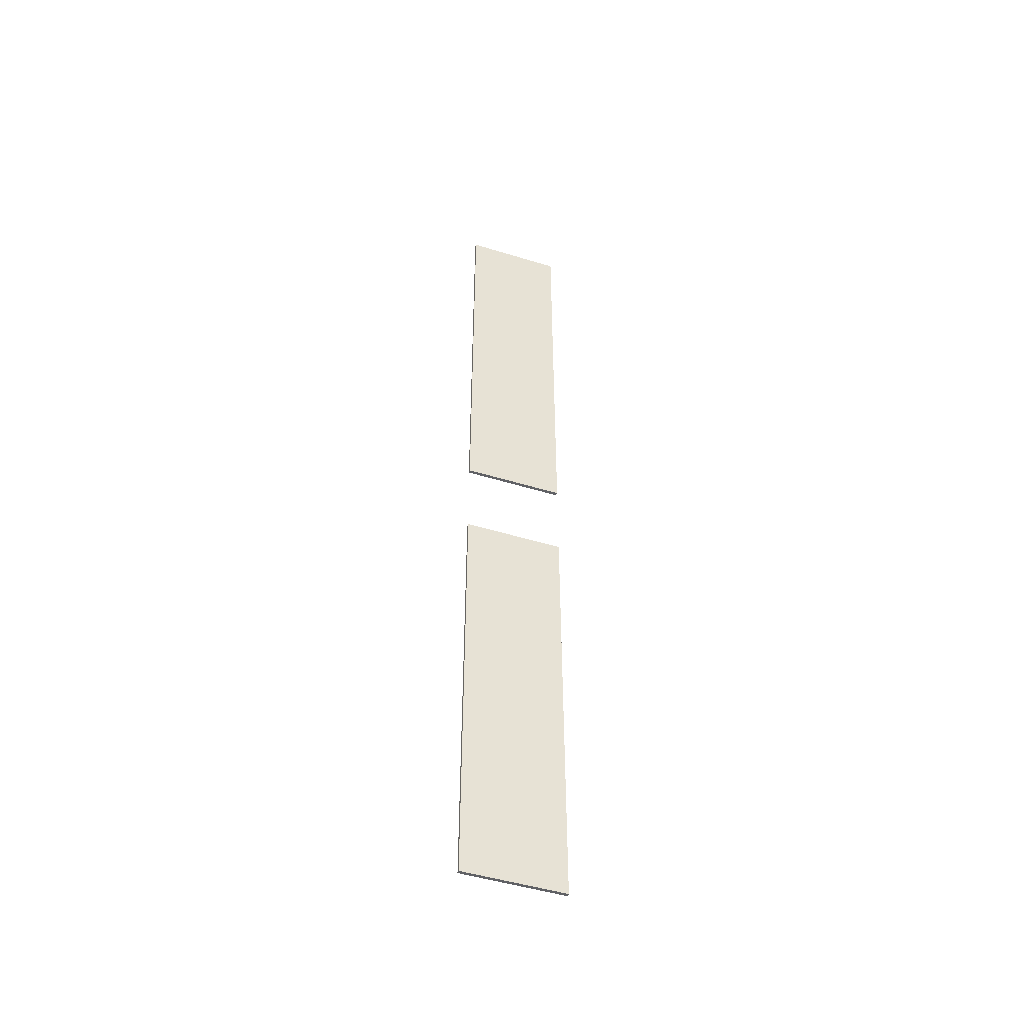
<metadata>
{"format":"obj","ext":"obj","renderer":"f3d","projection":"perspective","resolution":1024,"background":"white","views":[{"elev":-48.8,"azim":-18.9,"up":"+Z"}]}
</metadata>
<code>
v -0.125 0.01 0.745
v -0.125 0.01 0.155
v -0.11 0.025 0.745
v -0.11 0.025 0.17
v -0.07 0.025 0.17
v -0.07 0.025 0.745
v -0.11 0.025 0.79
v -0.07 0.025 0.79
v -0.125 0.01 0.215
v -0.11 0.025 0.215
v -0.07 0.025 0.215
v -0.07 0.035 0.745
v -0.07 0.035 0.215
v -0.07 0.025 0.4956
v -0.07 0.035 0.4956
v -0.07 0.01 0.155
v -0.07 0.01 0.805
v -0.125 0.01 0.805
v -0.095 0.025 0.745
v -0.07 0.025 0.1925
v -0.07 0.025 0.7675
v -0.095 0.025 0.215
v -0.155 0.01 0.745
v -0.155 0.01 0.155
v -0.155 0.01 0.215
v -0.155 0.01 0.805
v -0.125 0.01 0.135
v -0.07 0.01 0.135
v -0.155 0.01 0.135
v -0.125 0 0.745
v -0.07 0 0.805
v -0.125 0 0.215
v -0.125 0 0.155
v -0.125 0 0.805
v -0.07 -0 0.155
v -0.155 0 0.215
v -0.155 0 0.745
v -0.155 0 0.155
v -0.155 0 0.805
v -0.07 -0 0.135
v -0.125 0 0.135
v -0.155 0 0.135
v -0.125 0.01 0.905
v -0.125 0.01 1.495
v -0.11 0.025 0.905
v -0.11 0.025 1.48
v -0.07 0.025 1.48
v -0.07 0.025 0.905
v -0.11 0.025 0.86
v -0.07 0.025 0.86
v -0.125 0.01 1.435
v -0.11 0.025 1.435
v -0.07 0.025 1.435
v -0.07 0.035 0.905
v -0.07 0.035 1.435
v -0.07 0.025 1.154
v -0.07 0.035 1.154
v -0.07 0.01 1.495
v -0.07 0.01 0.845
v -0.125 0.01 0.845
v -0.095 0.025 0.905
v -0.07 0.025 1.457
v -0.07 0.025 0.8825
v -0.095 0.025 1.435
v -0.155 0.01 0.905
v -0.155 0.01 1.495
v -0.155 0.01 1.435
v -0.155 0.01 0.845
v -0.125 0.01 1.515
v -0.07 0.01 1.515
v -0.155 0.01 1.515
v -0.125 0.01 0.825
v -0.07 0.01 0.825
v -0.155 0.01 0.825
v -0.125 0 0.905
v -0.07 0 0.845
v -0.125 0 1.435
v -0.125 0 1.495
v -0.125 0 0.845
v -0.07 -0 1.495
v -0.155 0 1.435
v -0.155 0 0.905
v -0.155 0 1.495
v -0.155 0 0.845
v -0.07 -0 1.515
v -0.125 0 1.515
v -0.155 0 1.515
v -0.07 0 0.825
v -0.125 0 0.825
v -0.155 0 0.825
v -0 0.025 0.745
v 0.125 0.01 0.745
v -0 0.01 0.155
v -0 0.025 0.17
v 0.125 0.01 0.155
v 0.11 0.025 0.745
v 0.11 0.025 0.17
v 0.07 0.025 0.17
v 0.07 0.025 0.745
v -0 0.025 0.79
v 0.11 0.025 0.79
v 0.07 0.025 0.79
v 0.125 0.01 0.215
v -0 0.01 0.2533
v -0 0.025 0.215
v 0.11 0.025 0.215
v 0.07 0.025 0.215
v -0 0.035 0.215
v -0 0.035 0.745
v 0.07 0.035 0.745
v 0.07 0.035 0.215
v 0.07 0.025 0.4956
v -0 0.035 0.4956
v 0.07 0.035 0.4956
v 0.07 0.01 0.155
v 0.07 0.01 0.805
v 0.125 0.01 0.805
v -0 0.01 0.805
v 0.095 0.025 0.745
v 0.07 0.025 0.1925
v 0.07 0.025 0.7675
v -0 0.025 0.7675
v -0 0.025 0.1925
v 0.095 0.025 0.215
v 0.155 0.01 0.745
v 0.155 0.01 0.155
v 0.155 0.01 0.215
v 0.155 0.01 0.805
v -0 0.01 0.135
v 0.125 0.01 0.135
v 0.07 0.01 0.135
v 0.155 0.01 0.135
v 0.125 0 0.745
v -0 0 0.7019
v 0.07 0 0.805
v -0 0 0.805
v 0.125 0 0.215
v -0 0 0.2533
v -0 0 0.155
v 0.125 0 0.155
v 0.125 0 0.805
v 0.07 -0 0.155
v 0.155 0 0.215
v 0.155 0 0.745
v 0.155 0 0.155
v 0.155 0 0.805
v 0.07 -0 0.135
v 0.125 0 0.135
v -0 0 0.135
v 0.155 0 0.135
v 0 0.025 0.905
v 0.125 0.01 0.905
v 0 0.01 1.495
v 0 0.025 1.48
v 0.125 0.01 1.495
v 0.11 0.025 0.905
v 0.11 0.025 1.48
v 0.07 0.025 1.48
v 0.07 0.025 0.905
v 0 0.025 0.86
v 0.11 0.025 0.86
v 0.07 0.025 0.86
v 0.125 0.01 1.435
v 0 0.01 1.397
v 0 0.025 1.435
v 0.11 0.025 1.435
v 0.07 0.025 1.435
v 0 0.035 1.435
v 0 0.035 0.905
v 0.07 0.035 0.905
v 0.07 0.035 1.435
v 0.07 0.025 1.154
v 0 0.035 1.154
v 0.07 0.035 1.154
v 0.07 0.01 1.495
v 0.07 0.01 0.845
v 0.125 0.01 0.845
v 0 0.01 0.845
v 0.095 0.025 0.905
v 0.07 0.025 1.457
v 0.07 0.025 0.8825
v 0 0.025 0.8825
v 0 0.025 1.457
v 0.095 0.025 1.435
v 0.155 0.01 0.905
v 0.155 0.01 1.495
v 0.155 0.01 1.435
v 0.155 0.01 0.845
v 0 0.01 1.515
v 0.125 0.01 1.515
v 0.07 0.01 1.515
v 0.155 0.01 1.515
v 0.125 0.01 0.825
v 0.07 0.01 0.825
v 0 0.01 0.825
v 0.155 0.01 0.825
v 0.125 0 0.905
v 0 0 0.9481
v 0.07 0 0.845
v 0 0 0.845
v 0.125 0 1.435
v 0 0 1.397
v 0 0 1.495
v 0.125 0 1.495
v 0.125 0 0.845
v 0.07 -0 1.495
v 0.155 0 1.435
v 0.155 0 0.905
v 0.155 0 1.495
v 0.155 0 0.845
v 0.07 -0 1.515
v 0.125 0 1.515
v 0 0 1.515
v 0.155 0 1.515
v 0.07 0 0.825
v 0 0 0.825
v 0.125 0 0.825
v 0.155 0 0.825
v -0.125 0.01 2.395
v -0.125 0.01 1.805
v -0.11 0.025 2.395
v -0.11 0.025 1.82
v -0.07 0.025 1.82
v -0.07 0.025 2.395
v -0.11 0.025 2.44
v -0.07 0.025 2.44
v -0.125 0.01 1.865
v -0.11 0.025 1.865
v -0.07 0.025 1.865
v -0.07 0.035 2.395
v -0.07 0.035 1.865
v -0.07 0.025 2.146
v -0.07 0.035 2.146
v -0.07 0.01 1.805
v -0.07 0.01 2.455
v -0.125 0.01 2.455
v -0.095 0.025 2.395
v -0.07 0.025 1.843
v -0.07 0.025 2.417
v -0.095 0.025 1.865
v -0.155 0.01 2.395
v -0.155 0.01 1.805
v -0.155 0.01 1.865
v -0.155 0.01 2.455
v -0.125 0.01 1.785
v -0.07 0.01 1.785
v -0.155 0.01 1.785
v -0.125 0 2.395
v -0.07 0 2.455
v -0.125 0 1.865
v -0.125 0 1.805
v -0.125 0 2.455
v -0.07 -0 1.805
v -0.155 0 1.865
v -0.155 0 2.395
v -0.155 0 1.805
v -0.155 0 2.455
v -0.07 -0 1.785
v -0.125 0 1.785
v -0.155 0 1.785
v -0.125 0.01 2.555
v -0.125 0.01 3.145
v -0.11 0.025 2.555
v -0.11 0.025 3.13
v -0.07 0.025 3.13
v -0.07 0.025 2.555
v -0.11 0.025 2.51
v -0.07 0.025 2.51
v -0.125 0.01 3.085
v -0.11 0.025 3.085
v -0.07 0.025 3.085
v -0.07 0.035 2.555
v -0.07 0.035 3.085
v -0.07 0.025 2.804
v -0.07 0.035 2.804
v -0.07 0.01 3.145
v -0.07 0.01 2.495
v -0.125 0.01 2.495
v -0.095 0.025 2.555
v -0.07 0.025 3.107
v -0.07 0.025 2.533
v -0.095 0.025 3.085
v -0.155 0.01 2.555
v -0.155 0.01 3.145
v -0.155 0.01 3.085
v -0.155 0.01 2.495
v -0.125 0.01 3.165
v -0.07 0.01 3.165
v -0.155 0.01 3.165
v -0.125 0.01 2.475
v -0.07 0.01 2.475
v -0.155 0.01 2.475
v -0.125 0 2.555
v -0.07 0 2.495
v -0.125 0 3.085
v -0.125 0 3.145
v -0.125 0 2.495
v -0.07 -0 3.145
v -0.155 0 3.085
v -0.155 0 2.555
v -0.155 0 3.145
v -0.155 0 2.495
v -0.07 -0 3.165
v -0.125 0 3.165
v -0.155 0 3.165
v -0.07 0 2.475
v -0.125 0 2.475
v -0.155 0 2.475
v 0 0.025 2.395
v 0.125 0.01 2.395
v 0 0.01 1.805
v 0 0.025 1.82
v 0.125 0.01 1.805
v 0.11 0.025 2.395
v 0.11 0.025 1.82
v 0.07 0.025 1.82
v 0.07 0.025 2.395
v 0 0.025 2.44
v 0.11 0.025 2.44
v 0.07 0.025 2.44
v 0.125 0.01 1.865
v 0 0.01 1.903
v 0 0.025 1.865
v 0.11 0.025 1.865
v 0.07 0.025 1.865
v 0 0.035 1.865
v 0 0.035 2.395
v 0.07 0.035 2.395
v 0.07 0.035 1.865
v 0.07 0.025 2.146
v 0 0.035 2.146
v 0.07 0.035 2.146
v 0.07 0.01 1.805
v 0.07 0.01 2.455
v 0.125 0.01 2.455
v 0 0.01 2.455
v 0.095 0.025 2.395
v 0.07 0.025 1.843
v 0.07 0.025 2.417
v 0 0.025 2.417
v 0 0.025 1.843
v 0.095 0.025 1.865
v 0.155 0.01 2.395
v 0.155 0.01 1.805
v 0.155 0.01 1.865
v 0.155 0.01 2.455
v 0 0.01 1.785
v 0.125 0.01 1.785
v 0.07 0.01 1.785
v 0.155 0.01 1.785
v 0.125 0 2.395
v 0 0 2.352
v 0.07 0 2.455
v 0 0 2.455
v 0.125 0 1.865
v 0 0 1.903
v 0 0 1.805
v 0.125 0 1.805
v 0.125 0 2.455
v 0.07 -0 1.805
v 0.155 0 1.865
v 0.155 0 2.395
v 0.155 0 1.805
v 0.155 0 2.455
v 0.07 -0 1.785
v 0.125 0 1.785
v 0 0 1.785
v 0.155 0 1.785
v 0 0.025 2.555
v 0.125 0.01 2.555
v 0 0.01 3.145
v 0 0.025 3.13
v 0.125 0.01 3.145
v 0.11 0.025 2.555
v 0.11 0.025 3.13
v 0.07 0.025 3.13
v 0.07 0.025 2.555
v 0 0.025 2.51
v 0.11 0.025 2.51
v 0.07 0.025 2.51
v 0.125 0.01 3.085
v 0 0.01 3.047
v 0 0.025 3.085
v 0.11 0.025 3.085
v 0.07 0.025 3.085
v 0 0.035 3.085
v 0 0.035 2.555
v 0.07 0.035 2.555
v 0.07 0.035 3.085
v 0.07 0.025 2.804
v 0 0.035 2.804
v 0.07 0.035 2.804
v 0.07 0.01 3.145
v 0.07 0.01 2.495
v 0.125 0.01 2.495
v 0 0.01 2.495
v 0.095 0.025 2.555
v 0.07 0.025 3.107
v 0.07 0.025 2.533
v 0 0.025 2.533
v 0 0.025 3.107
v 0.095 0.025 3.085
v 0.155 0.01 2.555
v 0.155 0.01 3.145
v 0.155 0.01 3.085
v 0.155 0.01 2.495
v 0 0.01 3.165
v 0.125 0.01 3.165
v 0.07 0.01 3.165
v 0.155 0.01 3.165
v 0.125 0.01 2.475
v 0.07 0.01 2.475
v 0 0.01 2.475
v 0.155 0.01 2.475
v 0.125 0 2.555
v 0 0 2.598
v 0.07 0 2.495
v 0 0 2.495
v 0.125 0 3.085
v 0 0 3.047
v 0 0 3.145
v 0.125 0 3.145
v 0.125 0 2.495
v 0.07 -0 3.145
v 0.155 0 3.085
v 0.155 0 2.555
v 0.155 0 3.145
v 0.155 0 2.495
v 0.07 -0 3.165
v 0.125 0 3.165
v 0 0 3.165
v 0.155 0 3.165
v 0.07 0 2.475
v 0 0 2.475
v 0.125 0 2.475
v 0.155 0 2.475
f 21 100 122
f 19 6 14
f 7 8 21
f 20 22 11
f 11 123 20
f 20 94 5
f 20 4 22
f 6 19 21
f 3 22 10
f 6 122 91
f 18 73 17
f 118 73 195
f 160 63 182
f 56 48 61
f 63 50 49
f 62 53 64
f 183 53 62
f 154 62 47
f 64 46 62
f 48 63 61
f 64 45 52
f 182 48 151
f 73 60 59
f 73 178 195
f 100 121 122
f 112 99 119
f 139 104 93
f 121 102 101
f 120 107 124
f 123 107 120
f 113 108 105
f 94 120 98
f 124 97 120
f 99 121 119
f 124 96 106
f 122 99 91
f 194 117 116
f 194 118 195
f 129 139 93
f 181 160 182
f 179 159 172
f 164 203 153
f 161 162 181
f 180 184 167
f 167 183 180
f 165 168 173
f 180 154 158
f 180 157 184
f 159 179 181
f 156 184 166
f 159 182 151
f 177 194 176
f 178 194 195
f 203 189 153
f 239 318 340
f 237 224 232
f 225 226 239
f 238 240 229
f 229 341 238
f 238 312 223
f 238 222 240
f 224 237 239
f 221 240 228
f 224 340 309
f 236 291 235
f 336 291 413
f 378 281 400
f 274 266 279
f 281 268 267
f 280 271 282
f 401 271 280
f 372 280 265
f 282 264 280
f 266 281 279
f 282 263 270
f 400 266 369
f 291 278 277
f 291 396 413
f 318 339 340
f 330 317 337
f 357 322 311
f 339 320 319
f 338 325 342
f 341 325 338
f 331 326 323
f 312 338 316
f 342 315 338
f 317 339 337
f 342 314 324
f 340 317 309
f 412 335 334
f 412 336 413
f 347 357 311
f 399 378 400
f 397 377 390
f 382 421 371
f 379 380 399
f 398 402 385
f 385 401 398
f 383 386 391
f 398 372 376
f 398 375 402
f 377 397 399
f 374 402 384
f 377 400 369
f 395 412 394
f 396 412 413
f 421 407 371
f 21 8 100
f 11 22 14
f 22 19 14
f 21 19 7
f 19 3 7
f 11 105 123
f 20 123 94
f 5 4 20
f 4 10 22
f 3 19 22
f 6 21 122
f 18 72 73
f 118 17 73
f 160 50 63
f 61 64 56
f 64 53 56
f 45 61 49
f 61 63 49
f 183 165 53
f 154 183 62
f 52 46 64
f 46 47 62
f 64 61 45
f 182 63 48
f 73 72 60
f 73 59 178
f 100 102 121
f 119 124 112
f 124 107 112
f 139 138 104
f 96 119 101
f 119 121 101
f 123 105 107
f 105 91 113
f 91 109 113
f 94 123 120
f 106 97 124
f 97 98 120
f 124 119 96
f 122 121 99
f 194 193 117
f 194 116 118
f 129 149 139
f 181 162 160
f 167 184 172
f 184 179 172
f 164 202 203
f 181 179 161
f 179 156 161
f 167 165 183
f 169 151 173
f 151 165 173
f 180 183 154
f 158 157 180
f 157 166 184
f 156 179 184
f 159 181 182
f 177 193 194
f 178 176 194
f 203 213 189
f 239 226 318
f 229 240 232
f 240 237 232
f 239 237 225
f 237 221 225
f 229 323 341
f 238 341 312
f 223 222 238
f 222 228 240
f 221 237 240
f 224 239 340
f 236 290 291
f 336 235 291
f 378 268 281
f 279 282 274
f 282 271 274
f 263 279 267
f 279 281 267
f 401 383 271
f 372 401 280
f 270 264 282
f 264 265 280
f 282 279 263
f 400 281 266
f 291 290 278
f 291 277 396
f 318 320 339
f 337 342 330
f 342 325 330
f 357 356 322
f 314 337 319
f 337 339 319
f 341 323 325
f 323 309 331
f 309 327 331
f 312 341 338
f 324 315 342
f 315 316 338
f 342 337 314
f 340 339 317
f 412 411 335
f 412 334 336
f 347 367 357
f 399 380 378
f 385 402 390
f 402 397 390
f 382 420 421
f 399 397 379
f 397 374 379
f 385 383 401
f 387 369 391
f 369 383 391
f 398 401 372
f 376 375 398
f 375 384 402
f 374 397 402
f 377 399 400
f 395 411 412
f 396 394 412
f 421 431 407
f 11 108 105
f 12 113 15
f 91 12 6
f 6 15 14
f 14 13 11
f 15 108 13
f 168 53 165
f 173 54 57
f 54 151 48
f 57 48 56
f 55 56 53
f 168 57 55
f 108 107 105
f 113 110 114
f 110 91 99
f 114 99 112
f 111 112 107
f 108 114 111
f 167 168 165
f 170 173 174
f 151 170 159
f 159 174 172
f 172 171 167
f 174 168 171
f 229 326 323
f 230 331 233
f 309 230 224
f 224 233 232
f 232 231 229
f 233 326 231
f 386 271 383
f 391 272 275
f 272 369 266
f 275 266 274
f 273 274 271
f 386 275 273
f 326 325 323
f 331 328 332
f 328 309 317
f 332 317 330
f 329 330 325
f 326 332 329
f 385 386 383
f 388 391 392
f 369 388 377
f 377 392 390
f 390 389 385
f 392 386 389
f 11 13 108
f 12 109 113
f 91 109 12
f 6 12 15
f 14 15 13
f 15 113 108
f 168 55 53
f 173 169 54
f 54 169 151
f 57 54 48
f 55 57 56
f 168 173 57
f 108 111 107
f 113 109 110
f 110 109 91
f 114 110 99
f 111 114 112
f 108 113 114
f 167 171 168
f 170 169 173
f 151 169 170
f 159 170 174
f 172 174 171
f 174 173 168
f 229 231 326
f 230 327 331
f 309 327 230
f 224 230 233
f 232 233 231
f 233 331 326
f 386 273 271
f 391 387 272
f 272 387 369
f 275 272 266
f 273 275 274
f 386 391 275
f 326 329 325
f 331 327 328
f 328 327 309
f 332 328 317
f 329 332 330
f 326 331 332
f 385 389 386
f 388 387 391
f 369 387 388
f 377 388 392
f 390 392 389
f 392 391 386
f 5 16 4
f 1 10 9
f 93 5 94
f 1 7 3
f 118 8 17
f 9 4 2
f 4 16 2
f 18 17 7
f 17 8 7
f 47 46 58
f 52 43 51
f 47 153 154
f 49 43 45
f 50 178 59
f 46 51 44
f 46 44 58
f 60 49 59
f 59 49 50
f 98 97 115
f 106 92 103
f 98 93 94
f 101 92 96
f 102 118 116
f 97 103 95
f 97 95 115
f 117 101 116
f 116 101 102
f 158 175 157
f 152 166 163
f 153 158 154
f 152 161 156
f 178 162 176
f 163 157 155
f 157 175 155
f 177 176 161
f 176 162 161
f 223 234 222
f 219 228 227
f 311 223 312
f 219 225 221
f 336 226 235
f 227 222 220
f 222 234 220
f 236 235 225
f 235 226 225
f 265 264 276
f 270 261 269
f 372 276 371
f 267 261 263
f 268 396 277
f 264 269 262
f 264 262 276
f 278 267 277
f 277 267 268
f 316 315 333
f 324 310 321
f 316 311 312
f 319 310 314
f 320 336 334
f 315 321 313
f 315 313 333
f 335 319 334
f 334 319 320
f 376 393 375
f 370 384 381
f 372 393 376
f 370 379 374
f 396 380 394
f 381 375 373
f 375 393 373
f 395 394 379
f 394 380 379
f 1 3 10
f 93 16 5
f 1 18 7
f 118 100 8
f 9 10 4
f 52 45 43
f 47 58 153
f 49 60 43
f 50 160 178
f 46 52 51
f 106 96 92
f 98 115 93
f 101 117 92
f 102 100 118
f 97 106 103
f 152 156 166
f 153 175 158
f 152 177 161
f 178 160 162
f 163 166 157
f 219 221 228
f 311 234 223
f 219 236 225
f 336 318 226
f 227 228 222
f 270 263 261
f 372 265 276
f 267 278 261
f 268 378 396
f 264 270 269
f 324 314 310
f 316 333 311
f 319 335 310
f 320 318 336
f 315 324 321
f 370 374 384
f 372 371 393
f 370 395 379
f 396 378 380
f 381 384 375
f 42 24 29
f 26 90 74
f 23 39 26
f 41 29 27
f 38 25 24
f 149 28 129
f 25 37 23
f 28 41 27
f 35 139 138
f 34 30 31
f 32 134 30
f 134 31 30
f 136 31 134
f 34 37 30
f 36 33 32
f 30 36 32
f 42 33 38
f 40 139 35
f 41 35 33
f 34 90 39
f 88 34 31
f 216 31 136
f 93 28 16
f 16 27 2
f 29 2 27
f 2 25 9
f 9 23 1
f 23 18 1
f 72 26 74
f 66 87 71
f 90 68 74
f 84 65 68
f 71 86 69
f 89 74 72
f 67 83 66
f 70 213 189
f 73 89 72
f 82 67 65
f 70 86 85
f 195 88 73
f 202 203 80
f 79 76 75
f 198 77 75
f 198 75 76
f 200 198 76
f 82 79 75
f 78 81 77
f 81 75 77
f 78 87 83
f 203 85 80
f 80 86 78
f 90 79 84
f 79 88 76
f 76 216 200
f 70 153 58
f 69 58 44
f 44 71 69
f 67 44 51
f 65 51 43
f 60 65 43
f 68 72 74
f 126 150 132
f 218 128 196
f 146 125 128
f 132 148 130
f 127 145 126
f 131 149 129
f 144 127 125
f 131 148 147
f 138 139 142
f 141 135 133
f 134 137 133
f 134 133 135
f 136 134 135
f 144 141 133
f 140 143 137
f 143 133 137
f 140 150 145
f 139 147 142
f 142 148 140
f 218 141 146
f 141 215 135
f 135 216 136
f 131 93 115
f 130 115 95
f 95 132 130
f 127 95 103
f 125 103 92
f 117 125 92
f 128 193 196
f 214 186 192
f 188 218 196
f 185 210 188
f 212 192 190
f 196 217 193
f 209 187 186
f 213 191 189
f 217 194 193
f 187 208 185
f 191 212 190
f 215 195 194
f 206 203 202
f 205 197 199
f 201 198 197
f 198 199 197
f 200 199 198
f 205 208 197
f 207 204 201
f 197 207 201
f 214 204 209
f 211 203 206
f 212 206 204
f 205 218 210
f 215 205 199
f 216 199 200
f 153 191 175
f 175 190 155
f 192 155 190
f 155 187 163
f 163 185 152
f 185 177 152
f 193 188 196
f 260 242 247
f 244 308 292
f 241 257 244
f 259 247 245
f 256 243 242
f 367 246 347
f 243 255 241
f 246 259 245
f 253 357 356
f 252 248 249
f 250 352 248
f 352 249 248
f 354 249 352
f 252 255 248
f 254 251 250
f 248 254 250
f 260 251 256
f 258 357 253
f 259 253 251
f 252 308 257
f 306 252 249
f 434 249 354
f 311 246 234
f 234 245 220
f 247 220 245
f 220 243 227
f 227 241 219
f 241 236 219
f 290 244 292
f 284 305 289
f 308 286 292
f 302 283 286
f 289 304 287
f 307 292 290
f 285 301 284
f 288 431 407
f 291 307 290
f 300 285 283
f 288 304 303
f 413 306 291
f 420 421 298
f 297 294 293
f 416 295 293
f 416 293 294
f 418 416 294
f 300 297 293
f 296 299 295
f 295 300 293
f 296 305 301
f 421 303 298
f 298 304 296
f 308 297 302
f 297 306 294
f 294 434 418
f 288 371 276
f 287 276 262
f 262 289 287
f 285 262 269
f 283 269 261
f 278 283 261
f 286 290 292
f 344 368 350
f 436 346 414
f 364 343 346
f 350 366 348
f 345 363 344
f 349 367 347
f 362 345 343
f 349 366 365
f 356 357 360
f 359 353 351
f 352 355 351
f 352 351 353
f 354 352 353
f 362 359 351
f 358 361 355
f 355 362 351
f 358 368 363
f 357 365 360
f 360 366 358
f 436 359 364
f 359 433 353
f 353 434 354
f 349 311 333
f 348 333 313
f 313 350 348
f 345 313 321
f 343 321 310
f 335 343 310
f 346 411 414
f 432 404 410
f 406 436 414
f 403 428 406
f 430 410 408
f 414 435 411
f 427 405 404
f 431 409 407
f 435 412 411
f 405 426 403
f 409 430 408
f 433 413 412
f 424 421 420
f 423 415 417
f 419 416 415
f 416 417 415
f 418 417 416
f 423 426 415
f 425 422 419
f 415 425 419
f 432 422 427
f 429 421 424
f 430 424 422
f 423 436 428
f 433 423 417
f 434 417 418
f 371 409 393
f 393 408 373
f 410 373 408
f 373 405 381
f 381 403 370
f 403 395 370
f 411 406 414
f 42 38 24
f 26 39 90
f 23 37 39
f 41 42 29
f 38 36 25
f 149 40 28
f 25 36 37
f 28 40 41
f 138 32 35
f 32 33 35
f 32 138 134
f 34 39 37
f 36 38 33
f 30 37 36
f 42 41 33
f 40 149 139
f 41 40 35
f 34 89 90
f 88 89 34
f 216 88 31
f 93 129 28
f 16 28 27
f 29 24 2
f 2 24 25
f 9 25 23
f 23 26 18
f 72 18 26
f 66 83 87
f 90 84 68
f 84 82 65
f 71 87 86
f 89 90 74
f 67 81 83
f 70 85 213
f 73 88 89
f 82 81 67
f 70 69 86
f 195 216 88
f 78 77 80
f 77 202 80
f 198 202 77
f 82 84 79
f 78 83 81
f 81 82 75
f 78 86 87
f 203 213 85
f 80 85 86
f 90 89 79
f 79 89 88
f 76 88 216
f 70 189 153
f 69 70 58
f 44 66 71
f 67 66 44
f 65 67 51
f 60 68 65
f 68 60 72
f 126 145 150
f 218 146 128
f 146 144 125
f 132 150 148
f 127 143 145
f 131 147 149
f 144 143 127
f 131 130 148
f 140 137 142
f 137 138 142
f 134 138 137
f 144 146 141
f 140 145 143
f 143 144 133
f 140 148 150
f 139 149 147
f 142 147 148
f 218 217 141
f 141 217 215
f 135 215 216
f 131 129 93
f 130 131 115
f 95 126 132
f 127 126 95
f 125 127 103
f 117 128 125
f 128 117 193
f 214 209 186
f 188 210 218
f 185 208 210
f 212 214 192
f 196 218 217
f 209 207 187
f 213 211 191
f 217 215 194
f 187 207 208
f 191 211 212
f 215 216 195
f 202 201 206
f 201 204 206
f 201 202 198
f 205 210 208
f 207 209 204
f 197 208 207
f 214 212 204
f 211 213 203
f 212 211 206
f 205 217 218
f 215 217 205
f 216 215 199
f 153 189 191
f 175 191 190
f 192 186 155
f 155 186 187
f 163 187 185
f 185 188 177
f 193 177 188
f 260 256 242
f 244 257 308
f 241 255 257
f 259 260 247
f 256 254 243
f 367 258 246
f 243 254 255
f 246 258 259
f 356 250 253
f 250 251 253
f 250 356 352
f 252 257 255
f 254 256 251
f 248 255 254
f 260 259 251
f 258 367 357
f 259 258 253
f 252 307 308
f 306 307 252
f 434 306 249
f 311 347 246
f 234 246 245
f 247 242 220
f 220 242 243
f 227 243 241
f 241 244 236
f 290 236 244
f 284 301 305
f 308 302 286
f 302 300 283
f 289 305 304
f 307 308 292
f 285 299 301
f 288 303 431
f 291 306 307
f 300 299 285
f 288 287 304
f 413 434 306
f 296 295 298
f 295 420 298
f 416 420 295
f 300 302 297
f 296 301 299
f 295 299 300
f 296 304 305
f 421 431 303
f 298 303 304
f 308 307 297
f 297 307 306
f 294 306 434
f 288 407 371
f 287 288 276
f 262 284 289
f 285 284 262
f 283 285 269
f 278 286 283
f 286 278 290
f 344 363 368
f 436 364 346
f 364 362 343
f 350 368 366
f 345 361 363
f 349 365 367
f 362 361 345
f 349 348 366
f 358 355 360
f 355 356 360
f 352 356 355
f 362 364 359
f 358 363 361
f 355 361 362
f 358 366 368
f 357 367 365
f 360 365 366
f 436 435 359
f 359 435 433
f 353 433 434
f 349 347 311
f 348 349 333
f 313 344 350
f 345 344 313
f 343 345 321
f 335 346 343
f 346 335 411
f 432 427 404
f 406 428 436
f 403 426 428
f 430 432 410
f 414 436 435
f 427 425 405
f 431 429 409
f 435 433 412
f 405 425 426
f 409 429 430
f 433 434 413
f 420 419 424
f 419 422 424
f 419 420 416
f 423 428 426
f 425 427 422
f 415 426 425
f 432 430 422
f 429 431 421
f 430 429 424
f 423 435 436
f 433 435 423
f 434 433 417
f 371 407 409
f 393 409 408
f 410 404 373
f 373 404 405
f 381 405 403
f 403 406 395
f 411 395 406

</code>
